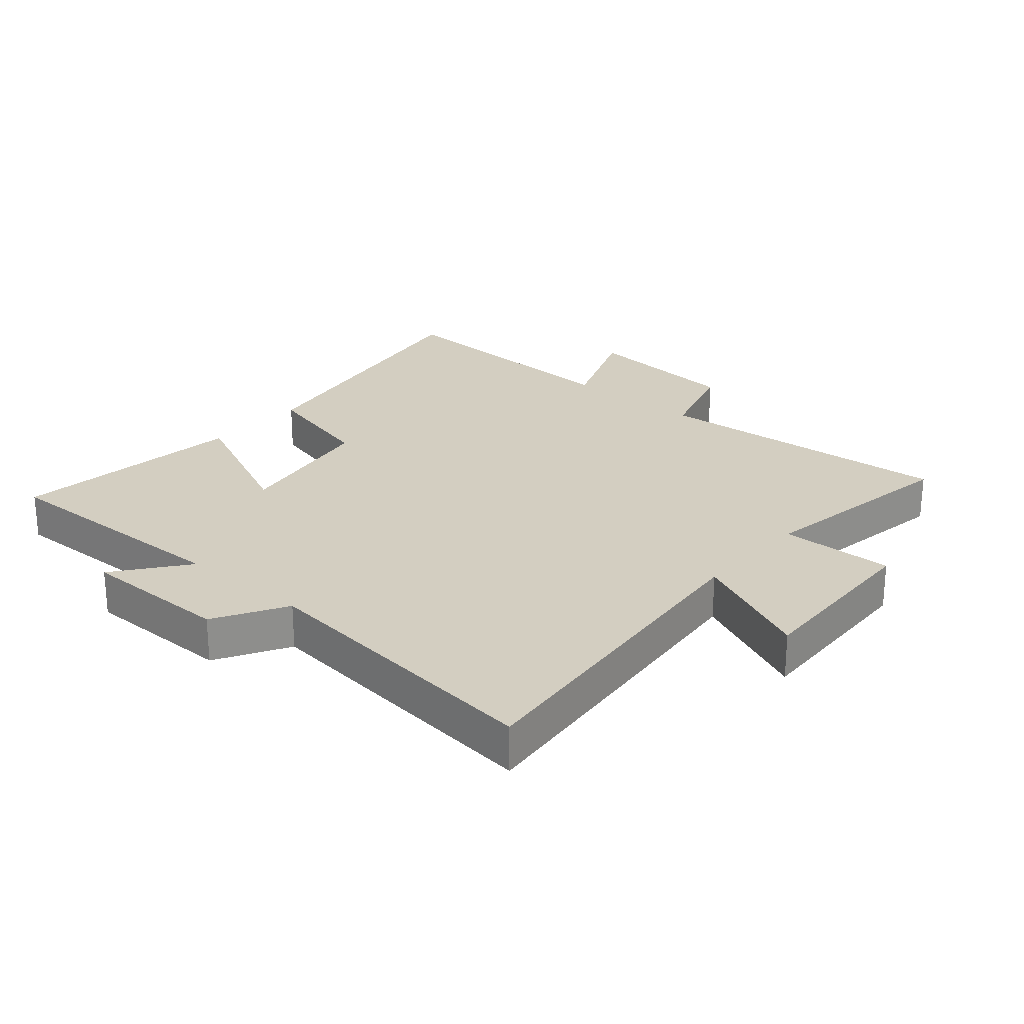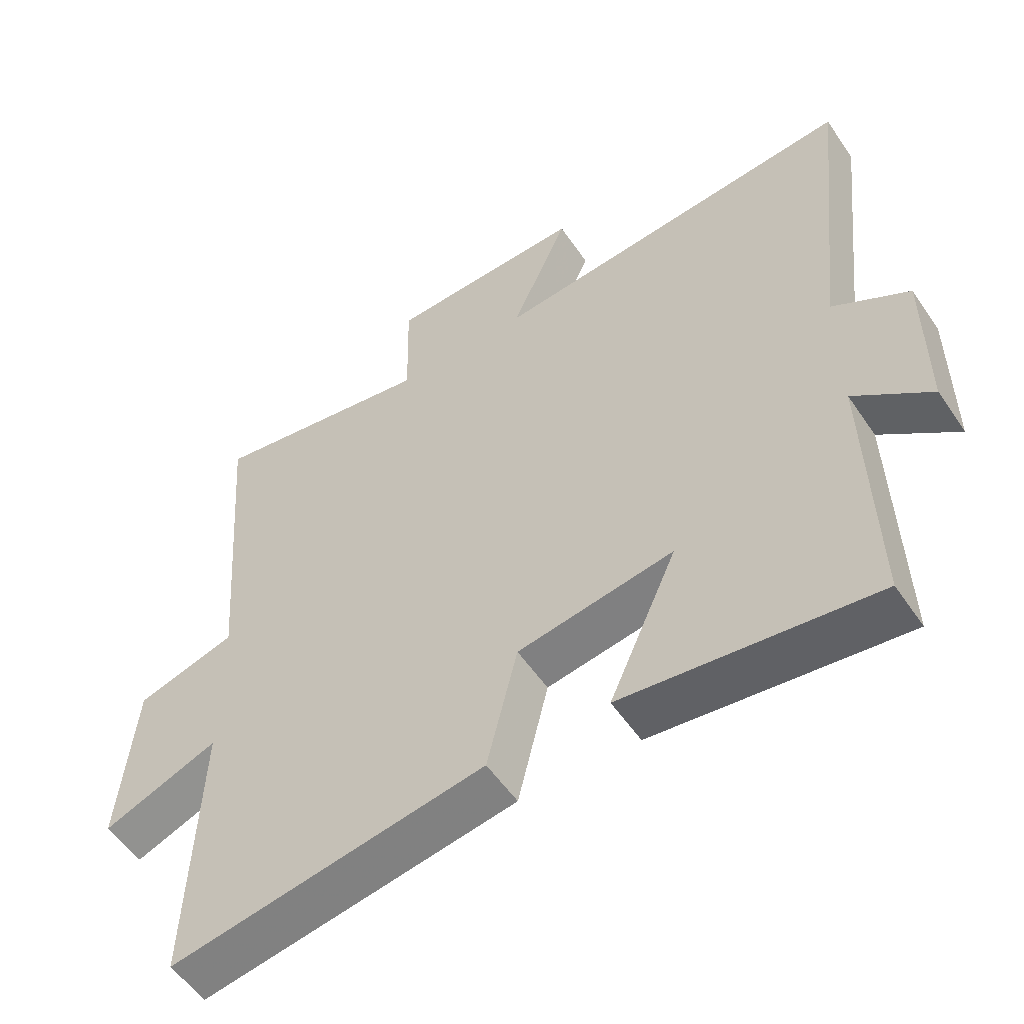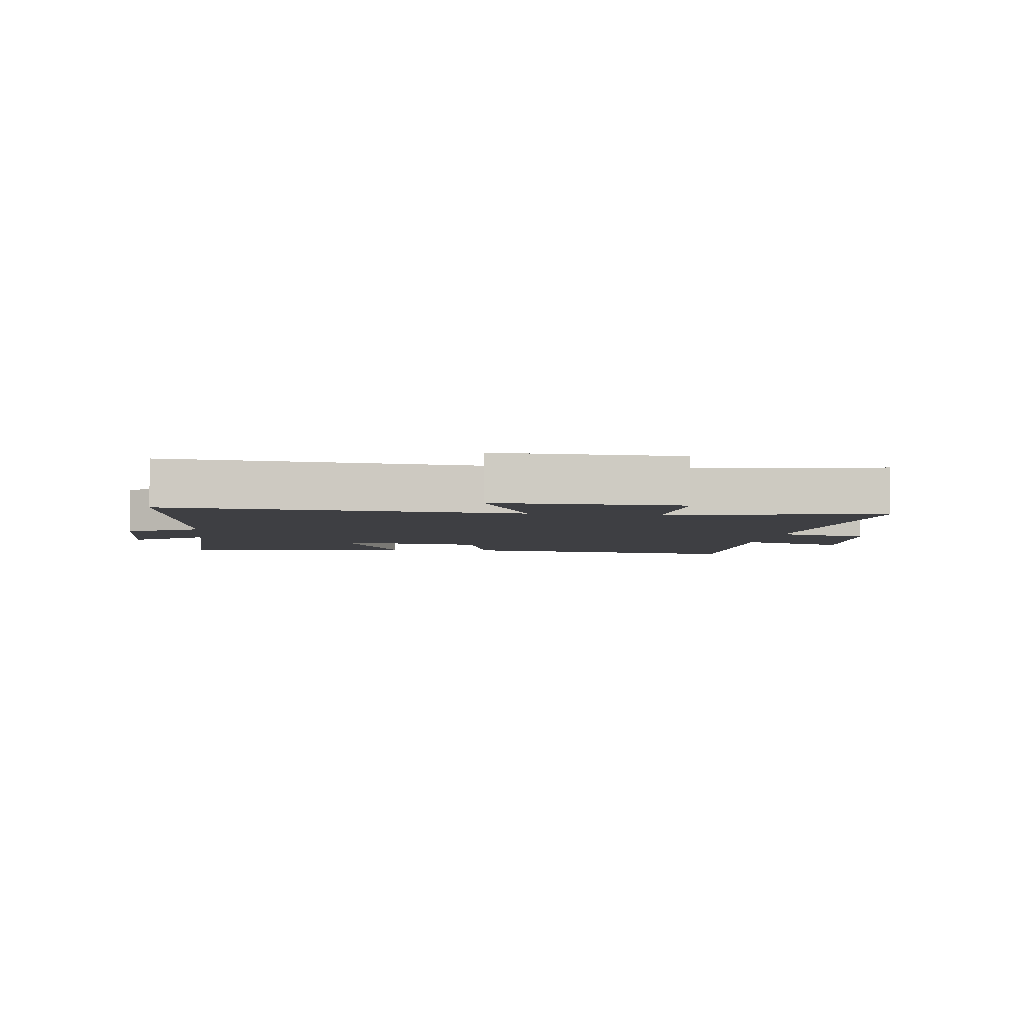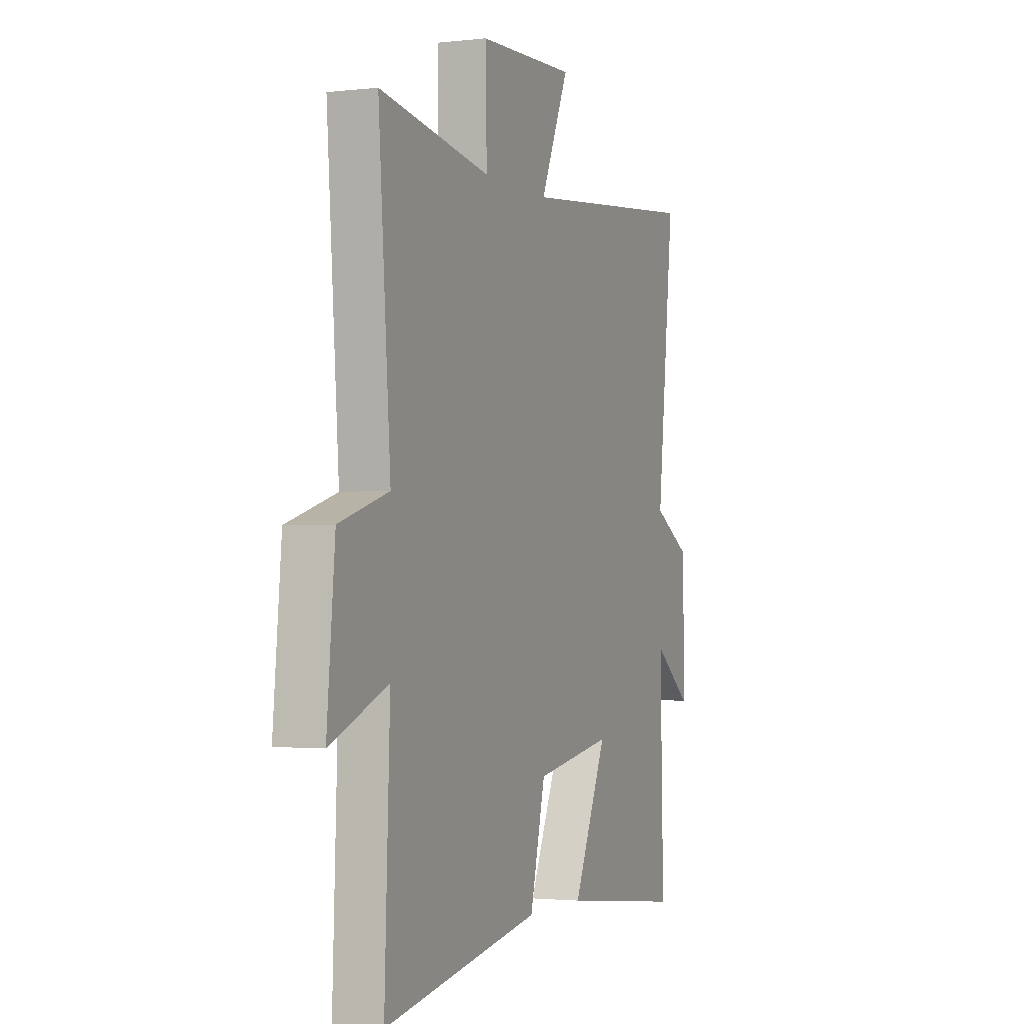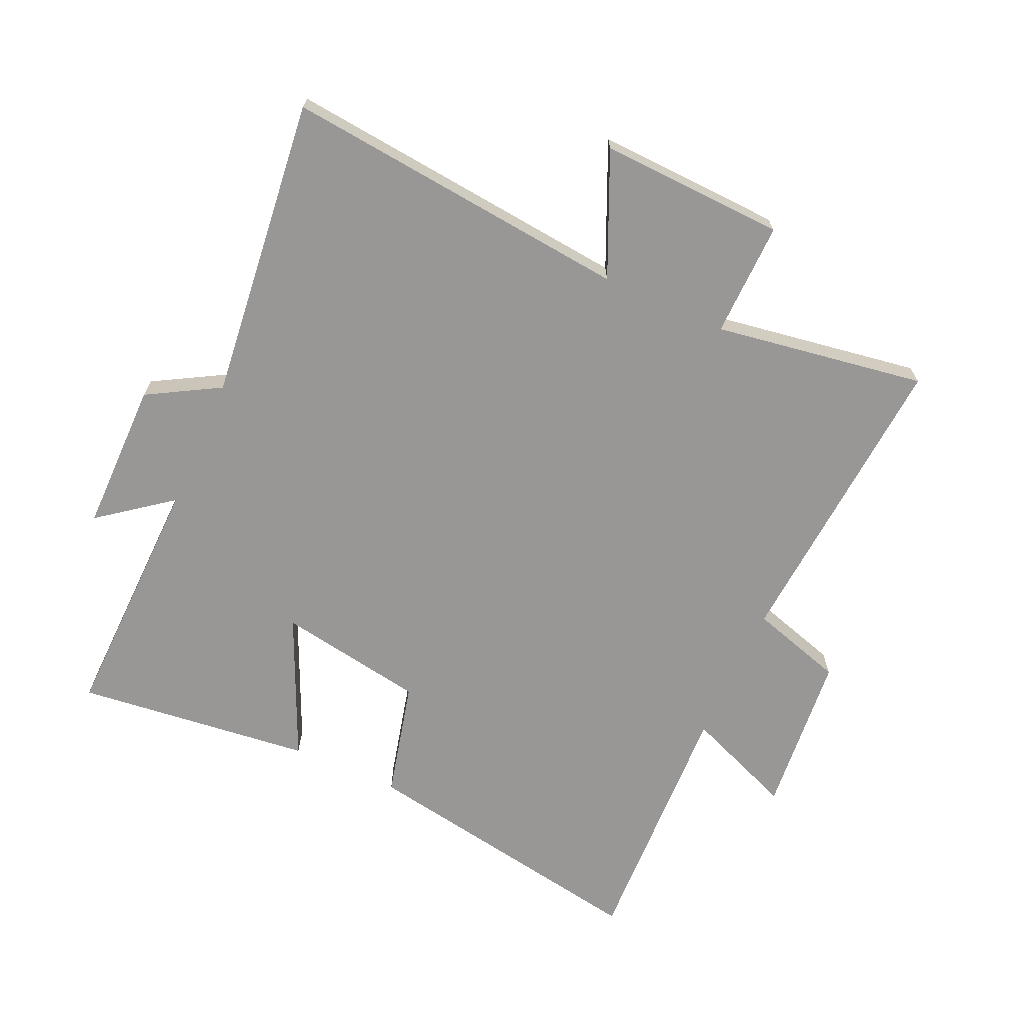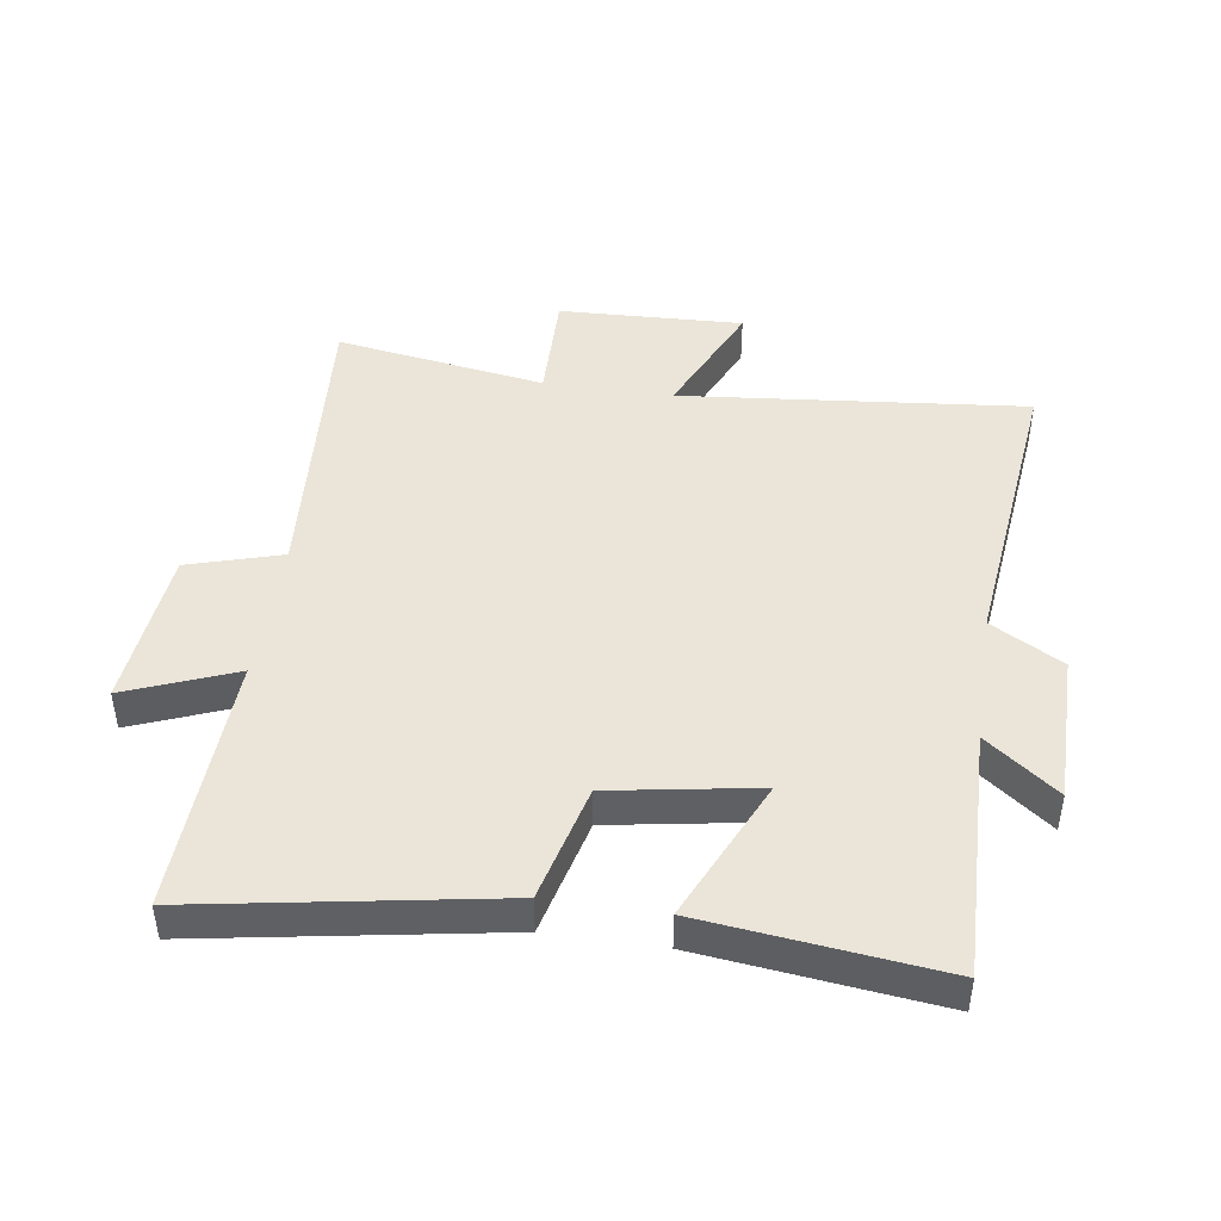
<metadata>
{"format":"obj","ext":"obj","renderer":"f3d","projection":"perspective","resolution":1024,"background":"white","views":[{"elev":24.9,"azim":-49.1,"up":"+Y"},{"elev":-54.4,"azim":-146.5,"up":"+Z"},{"elev":-4.2,"azim":-7.0,"up":"+Y"},{"elev":-2.0,"azim":112.5,"up":"+Z"},{"elev":-68.2,"azim":-24.2,"up":"+Y"},{"elev":44.9,"azim":-171.5,"up":"+Y"}]}
</metadata>
<code>
v 0.516 0.07 -0.582
v 0.044 0.07 -0.5
v -0.002 0.07 -0.313
v -0.236 0.07 -0.273
v -0.134 0.07 -0.5
v -0.51 0.07 -0.543
v -0.5 0.07 -0.143
v -0.614 0.07 -0.23
v -0.614 0.07 0.01
v -0.5 0.07 0.075
v -0.553 0.07 0.556
v -0.002 0.07 0.5
v -0.088 0.07 0.694
v 0.206 0.07 0.682
v 0.202 0.07 0.5
v 0.537 0.07 0.553
v 0.5 0.07 0.066
v 0.649 0.07 0.021
v 0.673 0.07 -0.237
v 0.5 0.07 -0.168
v 0.516 0 -0.582
v 0.044 0 -0.5
v -0.002 0 -0.313
v -0.236 0 -0.273
v -0.134 0 -0.5
v -0.51 0 -0.543
v -0.5 0 -0.143
v -0.614 0 -0.23
v -0.614 0 0.01
v -0.5 0 0.075
v -0.553 0 0.556
v -0.002 0 0.5
v -0.088 0 0.694
v 0.206 0 0.682
v 0.202 0 0.5
v 0.537 0 0.553
v 0.5 0 0.066
v 0.649 0 0.021
v 0.673 0 -0.237
v 0.5 0 -0.168
f 17 18 19 20
f 15 16 17
f 15 17 20
f 12 13 14 15
f 12 15 20 1
f 10 11 12 1
f 7 8 9 10
f 4 5 6 7
f 3 4 7 10
f 1 2 3
f 1 3 10
f 40 39 38 37
f 37 36 35
f 40 37 35
f 35 34 33 32
f 21 40 35 32
f 21 32 31 30
f 30 29 28 27
f 27 26 25 24
f 30 27 24 23
f 23 22 21
f 30 23 21
f 1 21 22 2
f 2 22 23 3
f 3 23 24 4
f 4 24 25 5
f 5 25 26 6
f 6 26 27 7
f 7 27 28 8
f 8 28 29 9
f 9 29 30 10
f 10 30 31 11
f 11 31 32 12
f 12 32 33 13
f 13 33 34 14
f 14 34 35 15
f 15 35 36 16
f 16 36 37 17
f 17 37 38 18
f 18 38 39 19
f 19 39 40 20
f 20 40 21 1

</code>
